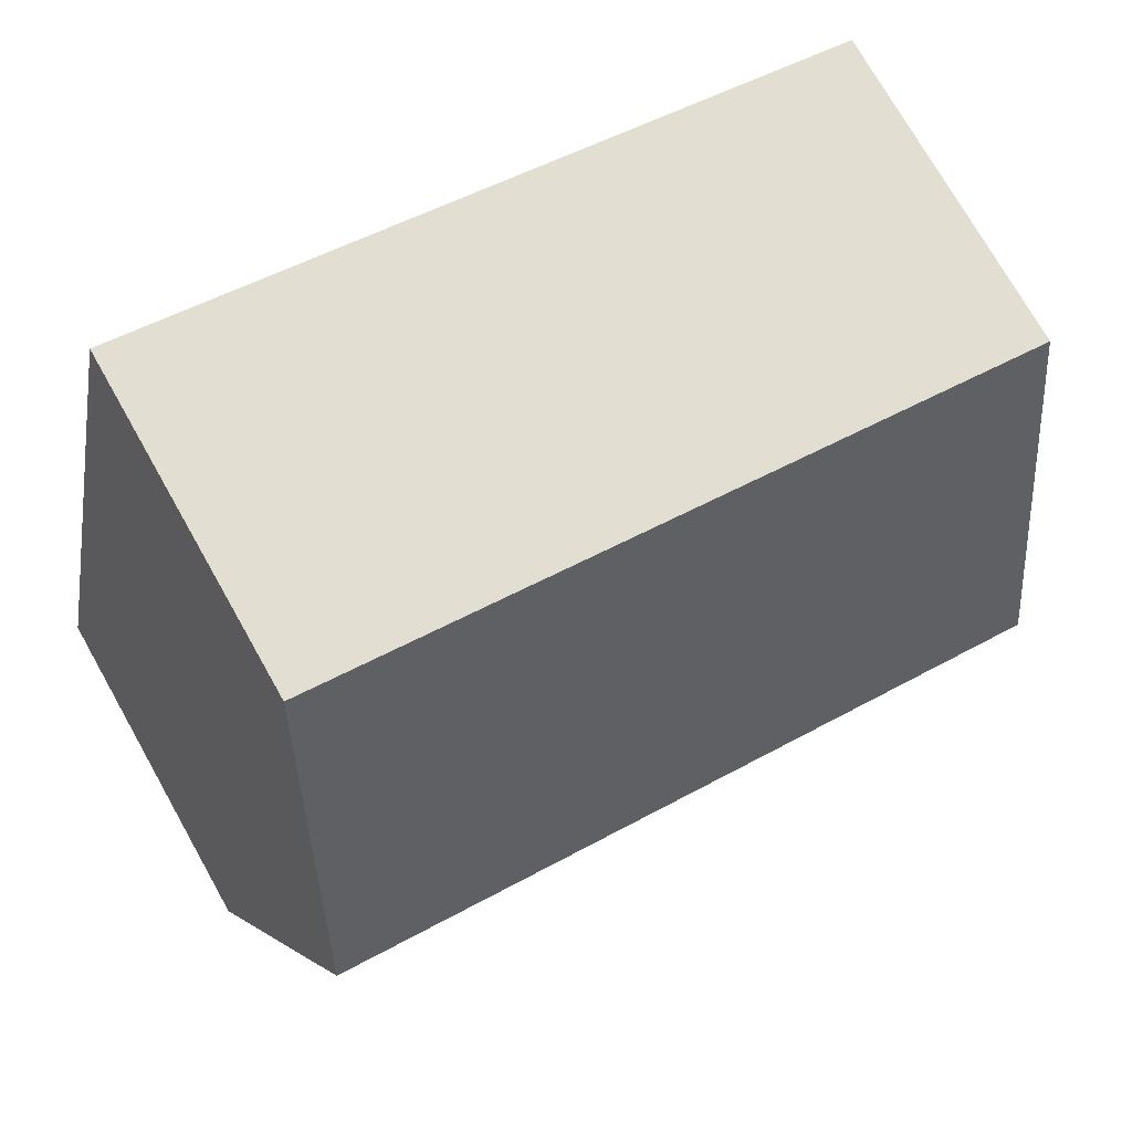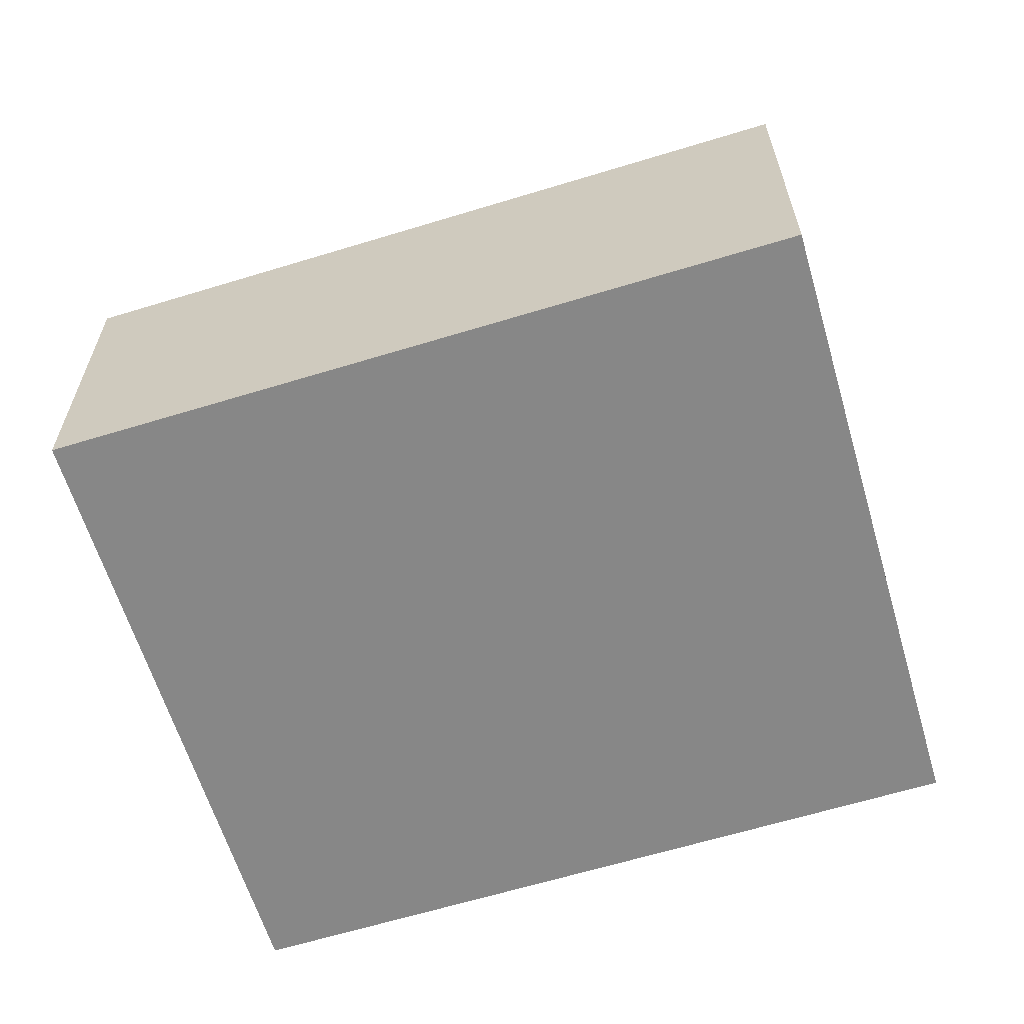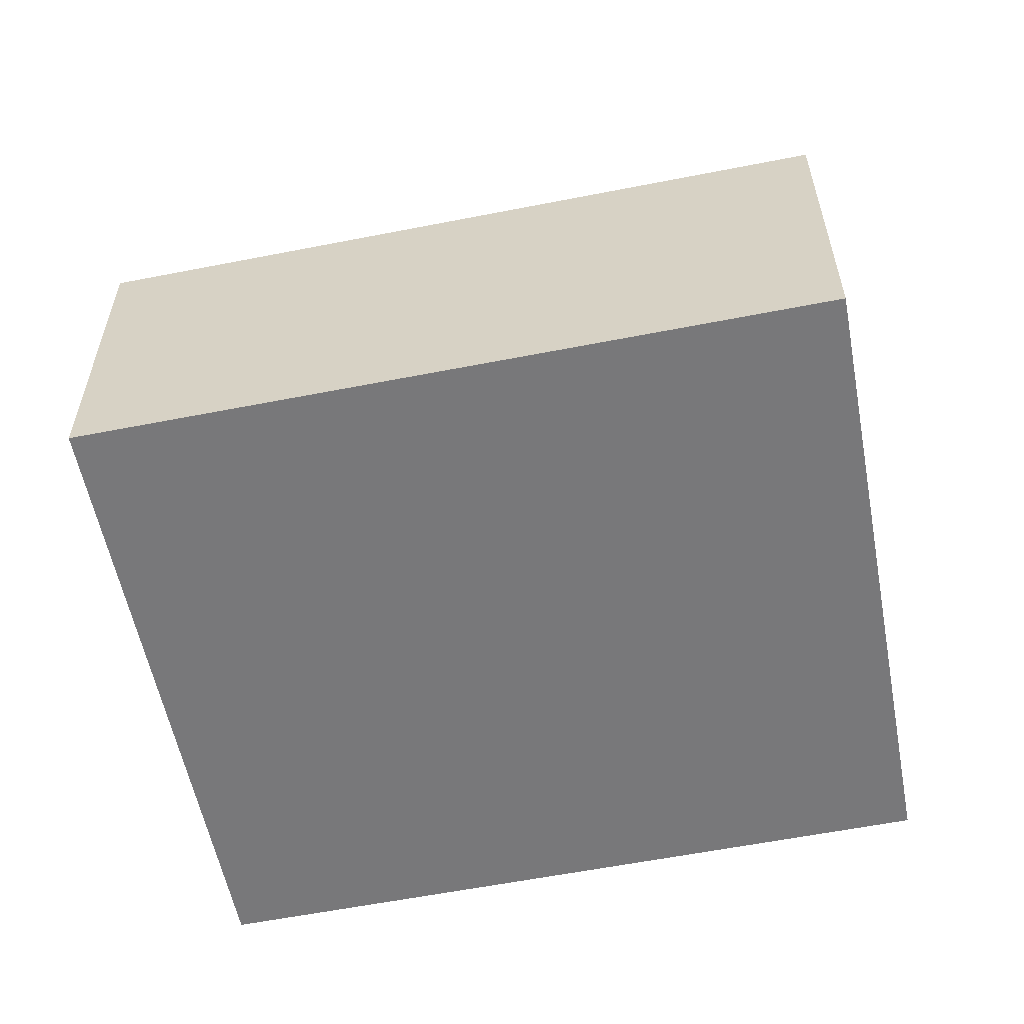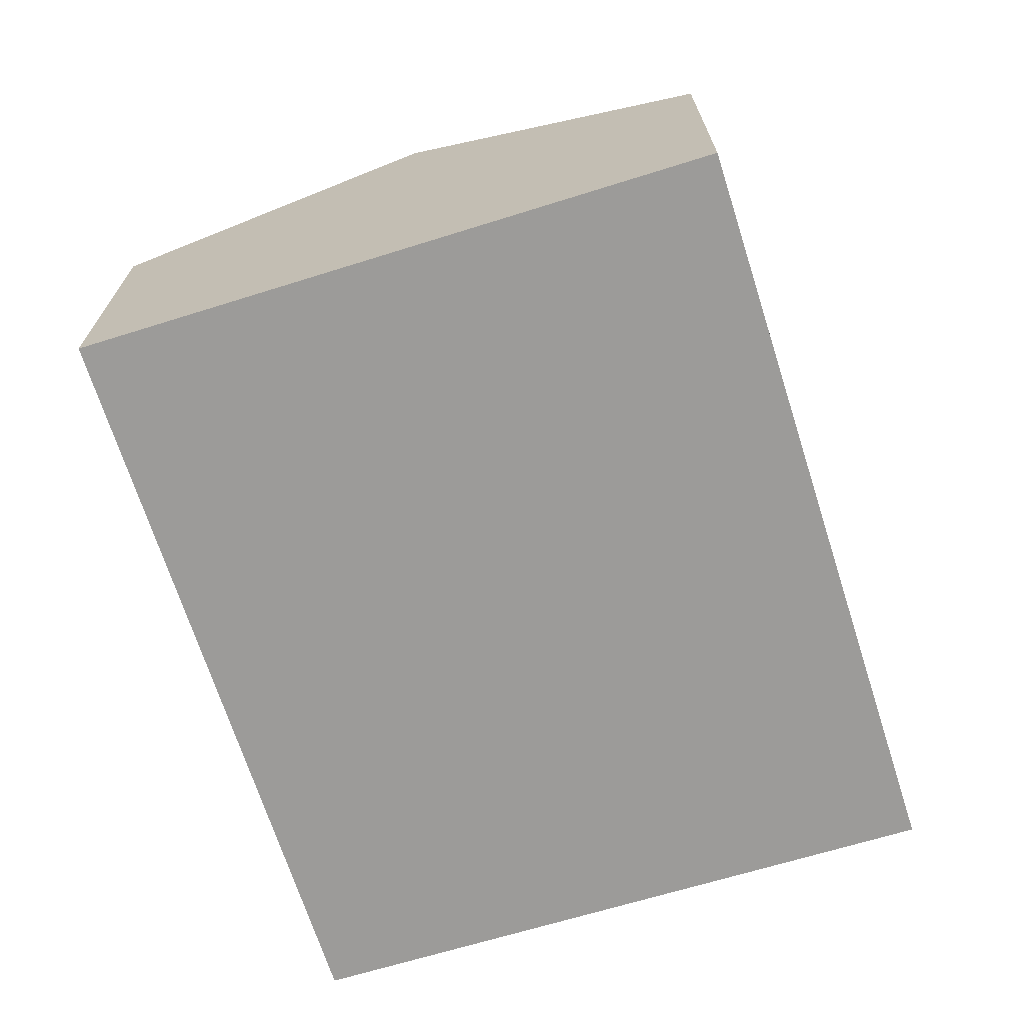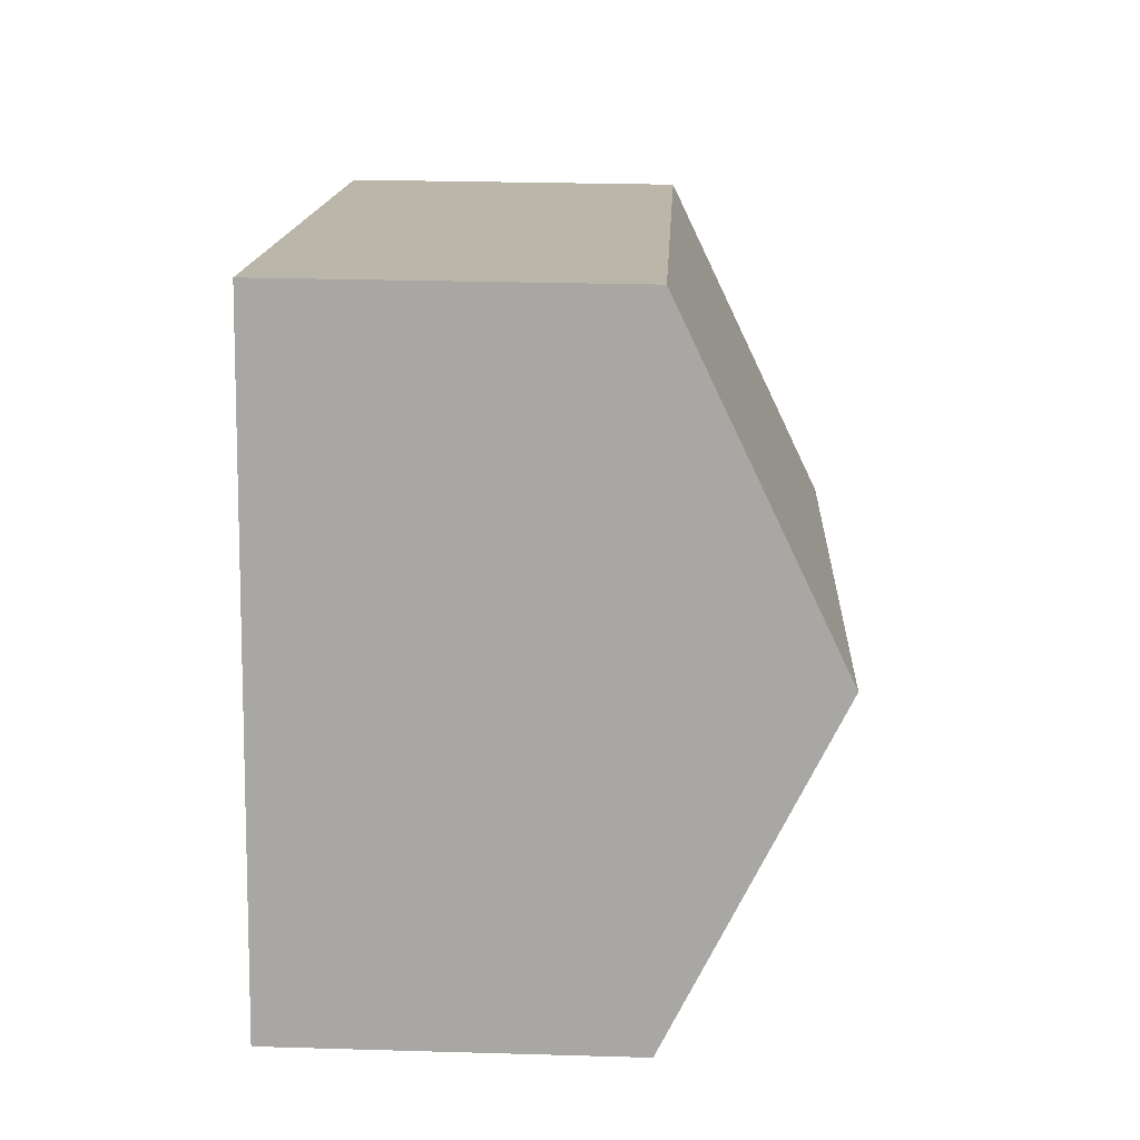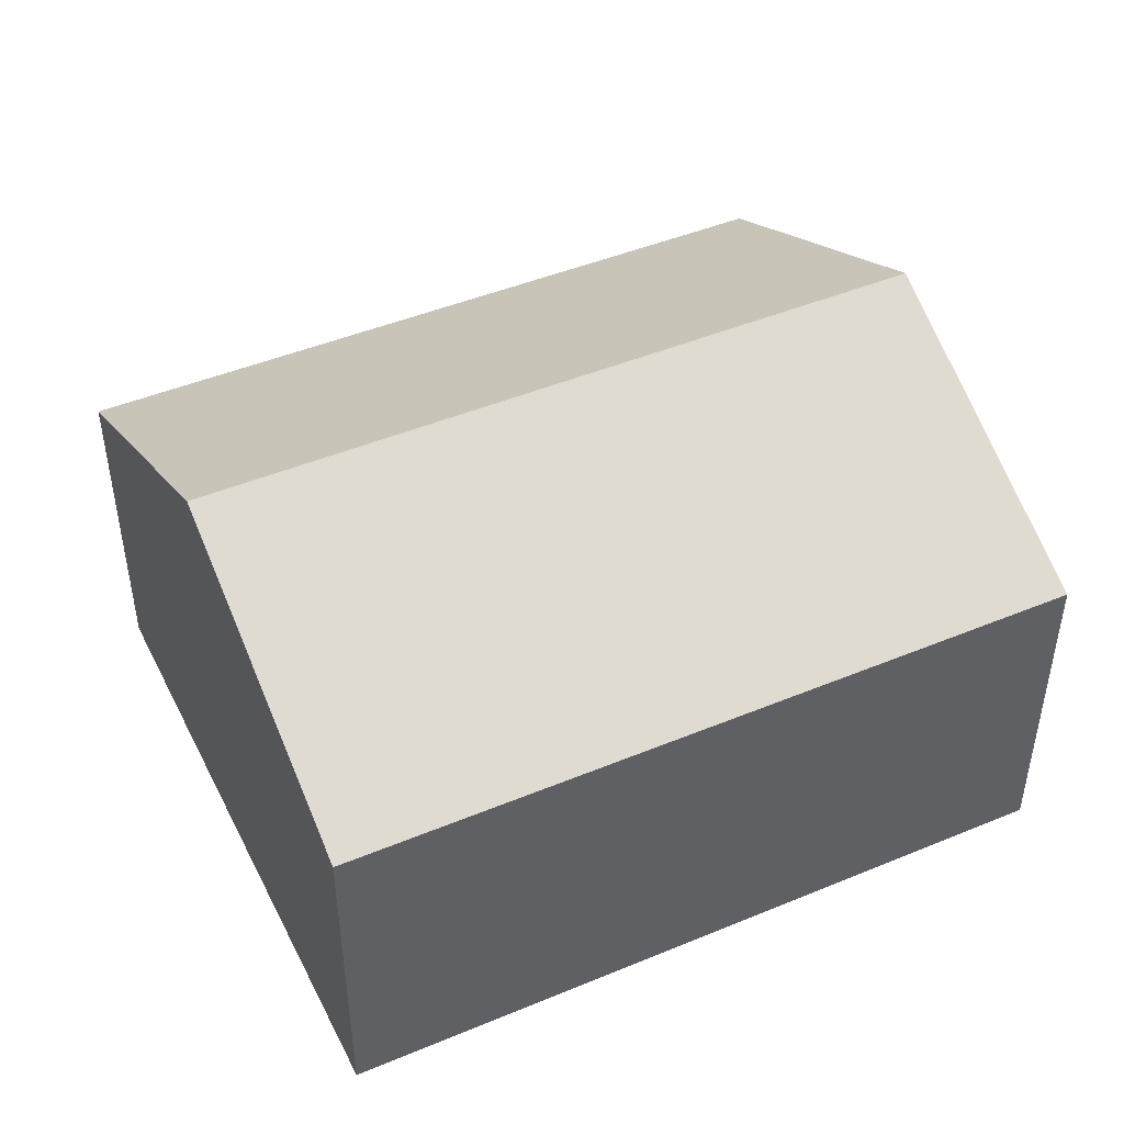
<metadata>
{"format":"obj","ext":"obj","renderer":"f3d","projection":"perspective","resolution":1024,"background":"white","views":[{"elev":74.0,"azim":150.5,"up":"+Z"},{"elev":-62.3,"azim":4.1,"up":"+Y"},{"elev":-57.5,"azim":-1.6,"up":"+Y"},{"elev":-69.8,"azim":-85.5,"up":"+Y"},{"elev":27.2,"azim":92.6,"up":"+Z"},{"elev":46.2,"azim":-38.5,"up":"+Y"}]}
</metadata>
<code>
v  1.296 8.919 -5.706
v  15.81 6.066 -8.288
v  2.597 6.039 -11.43
v  14.58 8.919 -2.601
v  0 6.05 3.705e-16
v  13.34 6.05 3.119
v  2.597 7.001e-16 -11.43
v  1.296 3.494e-16 -5.706
v  0 0 0
v  13.34 -1.91e-16 3.119
v  14.58 1.593e-16 -2.601
v  15.81 5.075e-16 -8.288
g defaultobject
f 1 2 3
f 2 1 4
f 5 4 1
f 4 5 6
f 7 1 3
f 1 7 5
f 5 7 8
f 5 8 9
f 9 6 5
f 6 9 10
f 10 4 6
f 4 10 2
f 2 10 11
f 2 11 12
f 12 3 2
f 3 12 7
f 8 10 9
f 10 8 7
f 10 7 11
f 11 7 12

</code>
